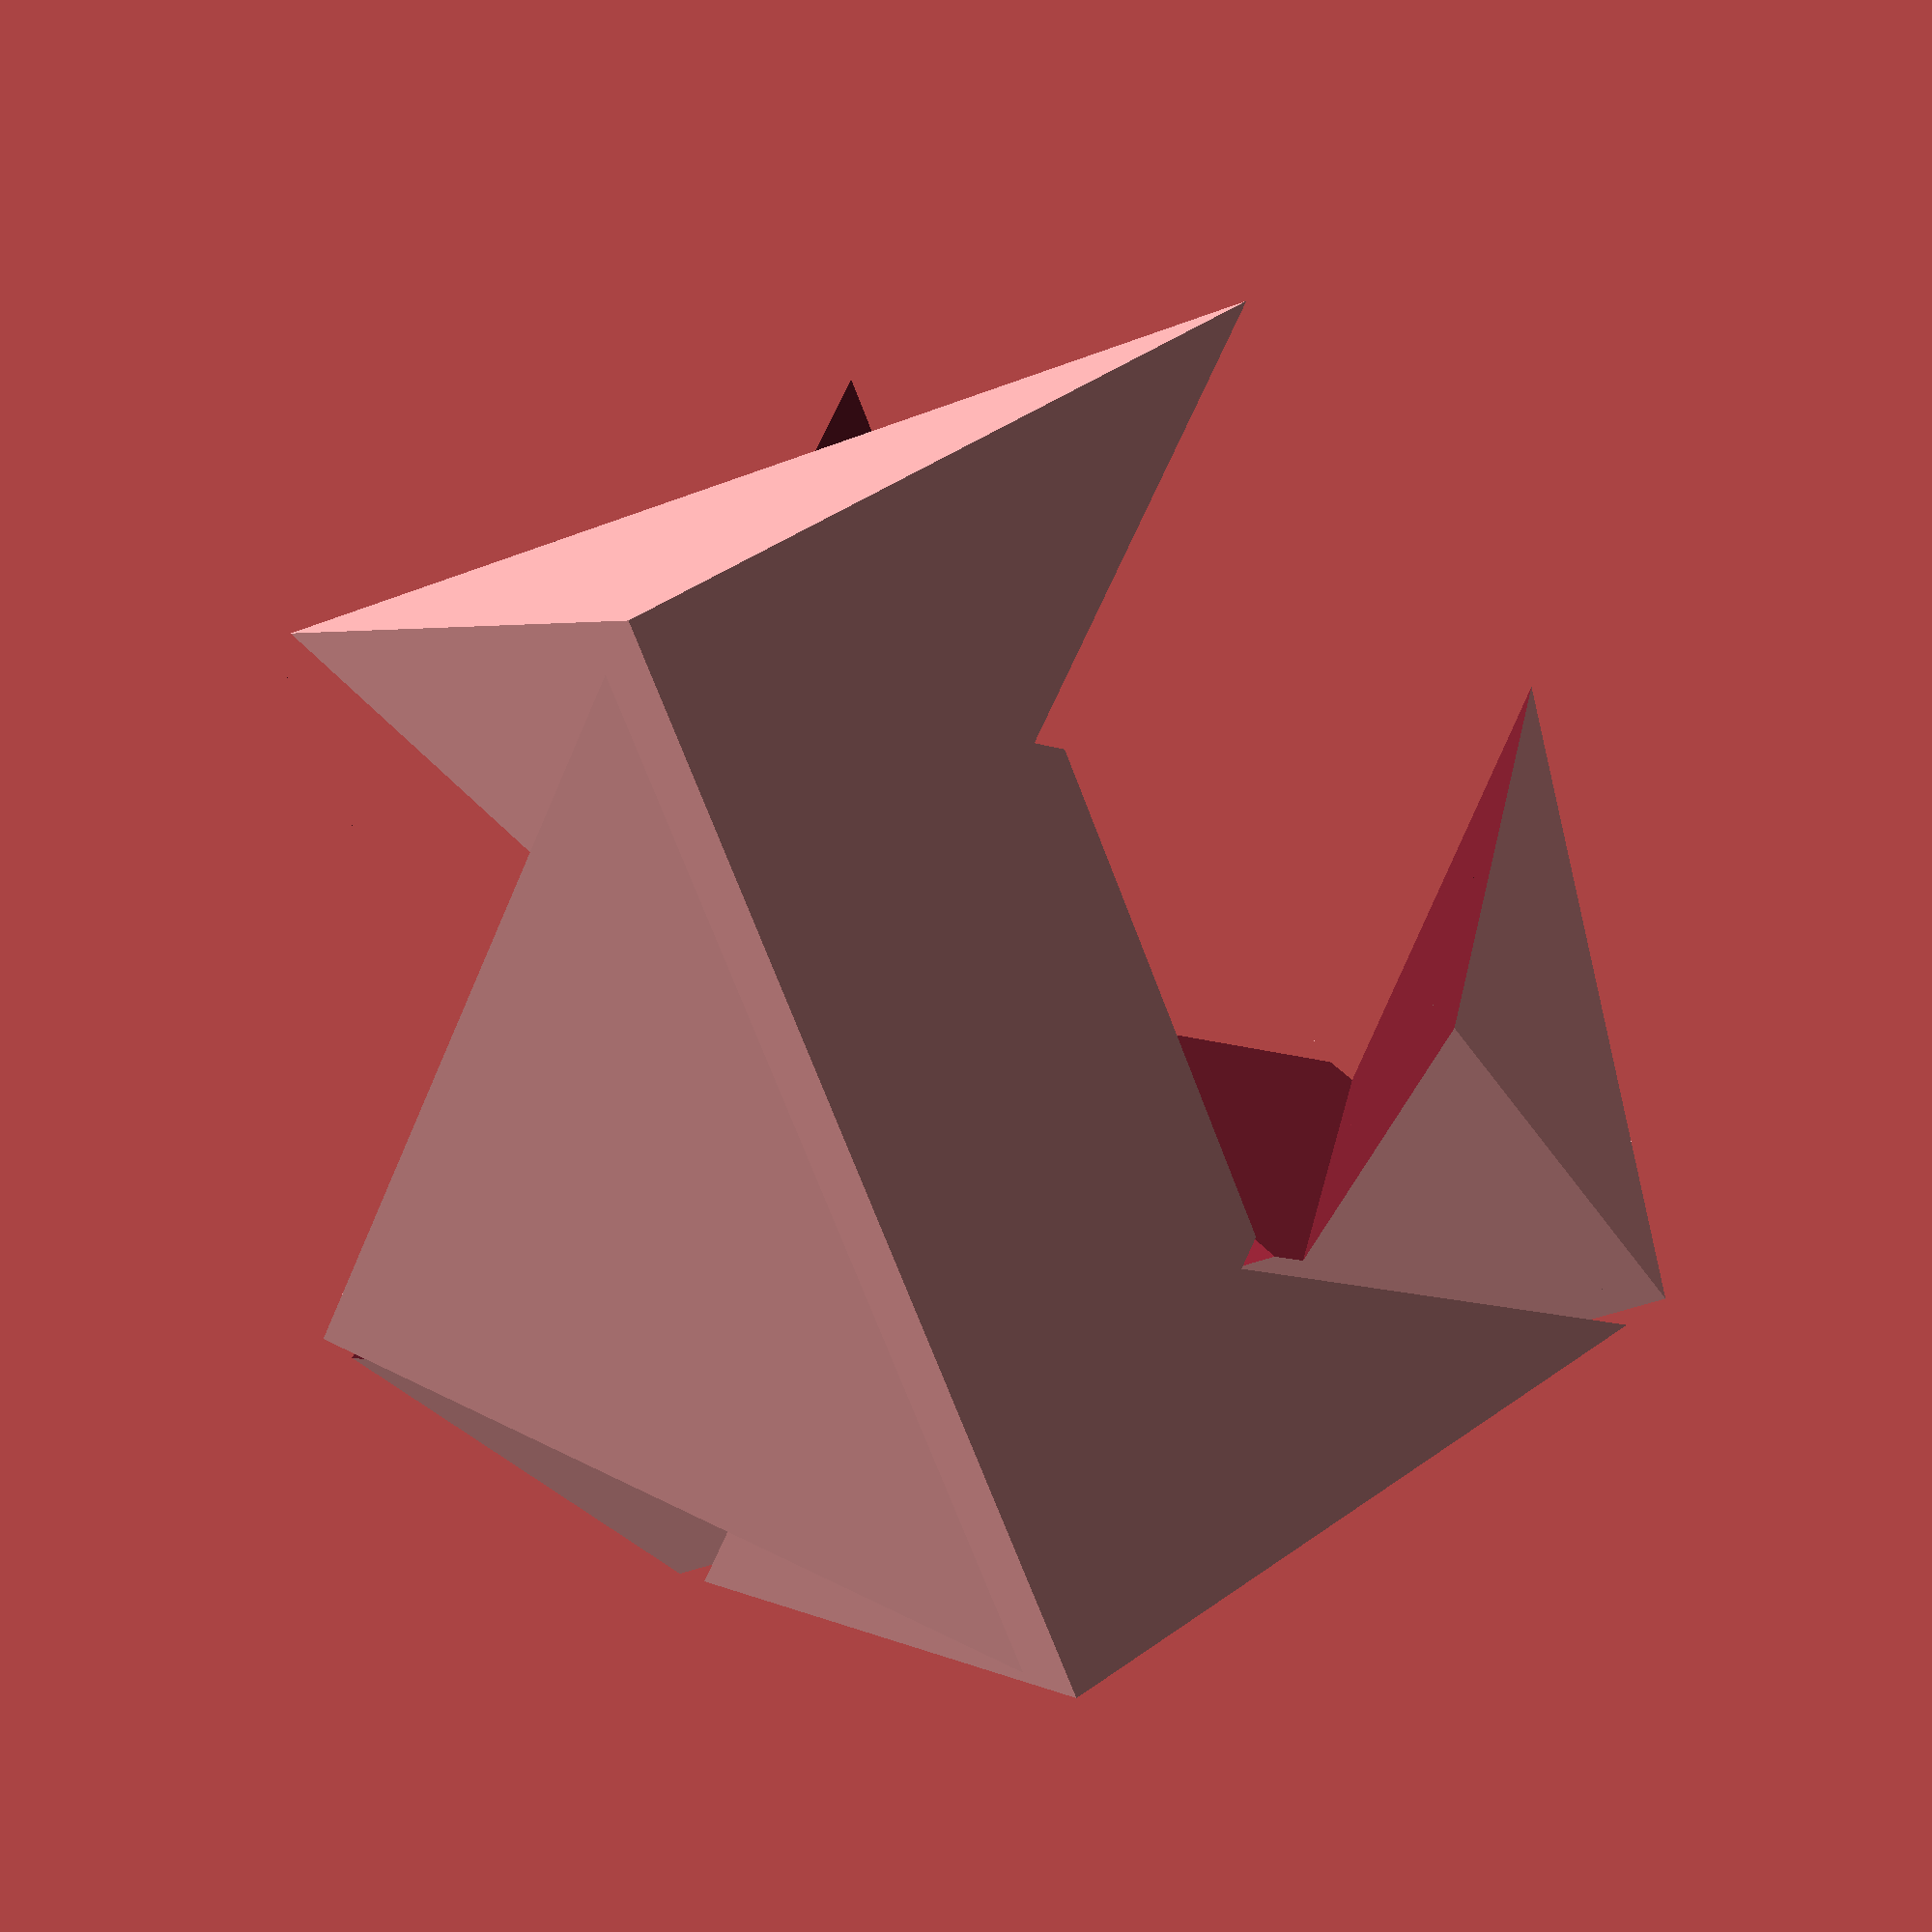
<openscad>
l=20;
cote=l;
diag=l*sqrt(2)/2;
dia2=l*sqrt(2)/4;
eps=0.5;


module piece() {
    rotate([0,0,-45])
      translate([-dia2-eps,-dia2-eps,-cote/2])
         difference(){
                translate([eps,eps,0])
                cube([diag,diag,cote]);
                translate([diag,0,-diag])
                rotate( [0,0,45])cube([cote,cote,2*cote]);
           

                union() {
                       translate([dia2,dia2,cote/4])
                       rotate([0,45,45])
                       cube([dia2,cote,dia2],center=true) ;

                       translate([dia2,dia2,3*cote/4])
                       rotate([0,45,45])
                       cube([dia2,cote,dia2],center=true) ;
                        };
                union() {
                       translate([dia2,0,cote/4])
                       cube([cote/2,cote,cote/2]);

                       translate([0,dia2,cote/4])
                       cube([cote,cote/2,cote/2]);
                        };
                      } ;;
     
                }
 piece();
 //rotate([0,180,0])piece();  
    rotate([0,-90,-90])piece();              
   // rotate([0,90,90])piece(); 
         rotate([90,0,-90])piece();                  
       // rotate([90,0,+90])piece();               
       
</openscad>
<views>
elev=45.6 azim=205.7 roll=293.6 proj=p view=solid
</views>
